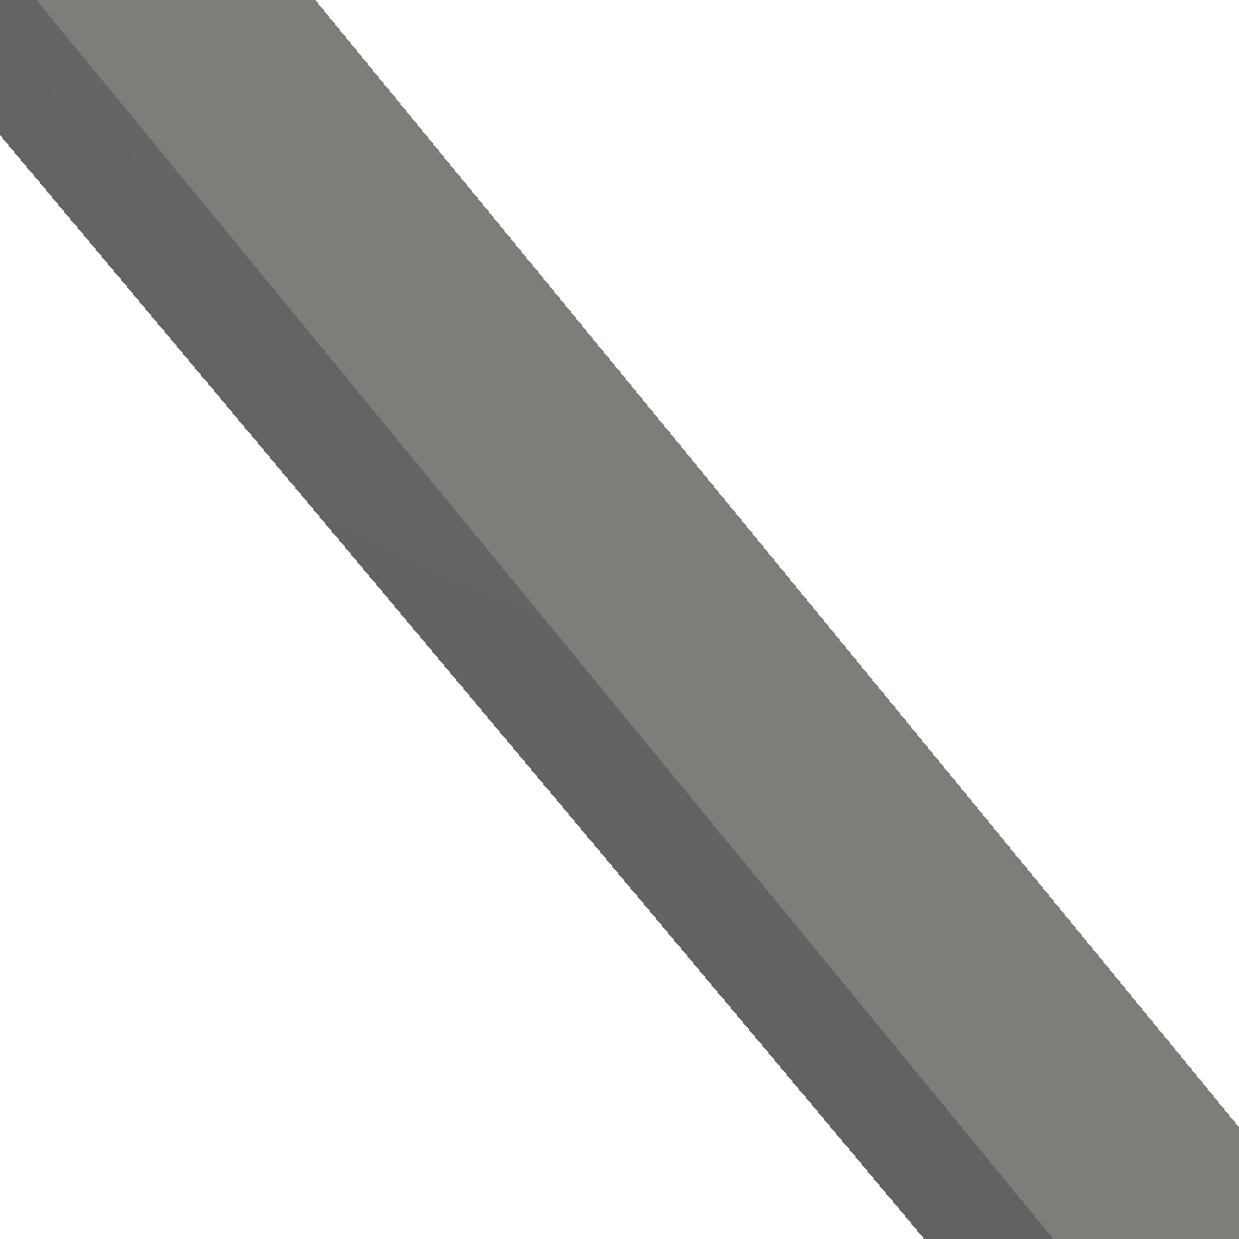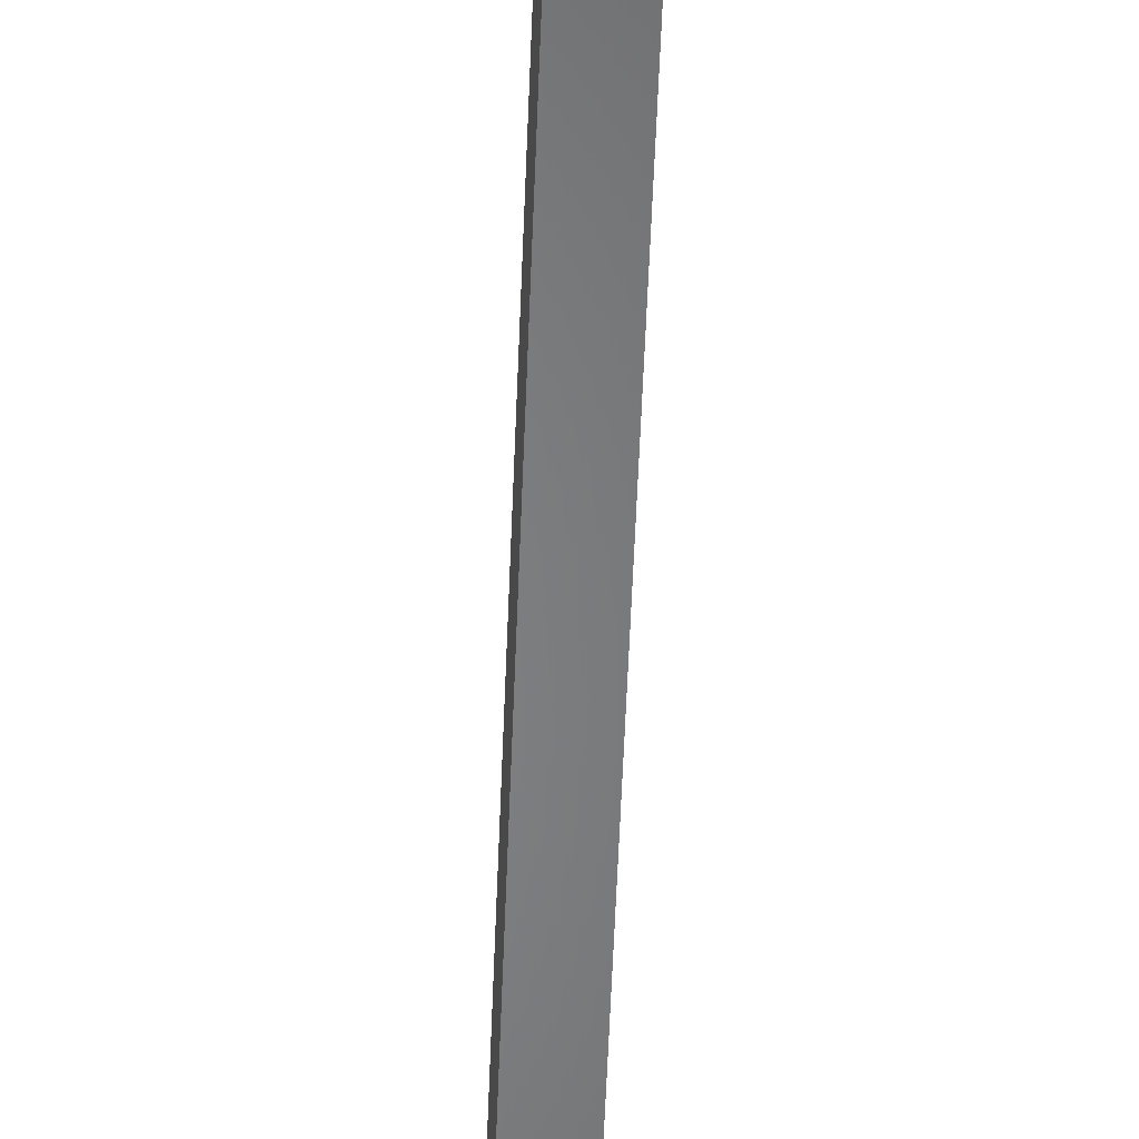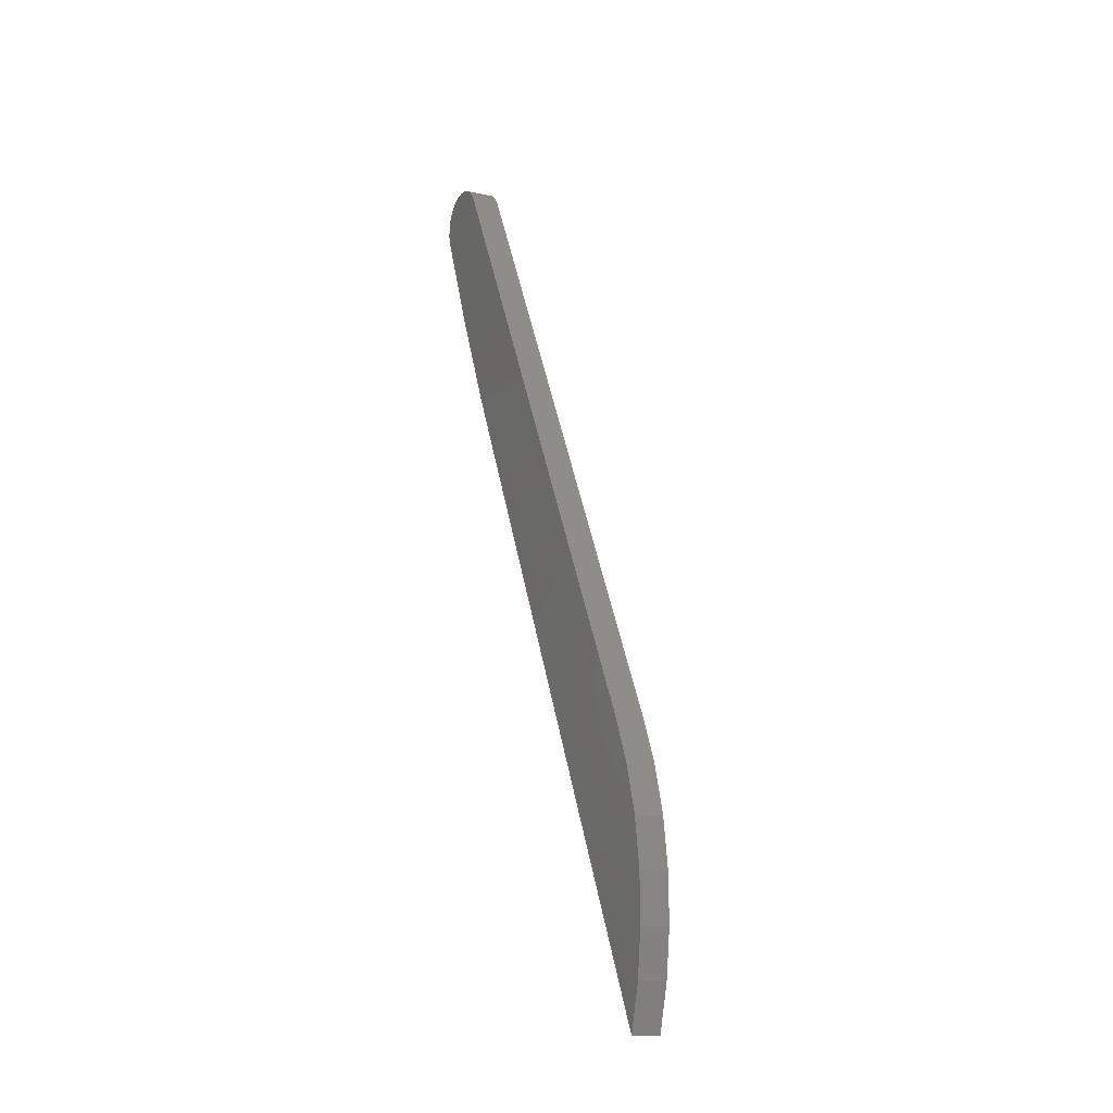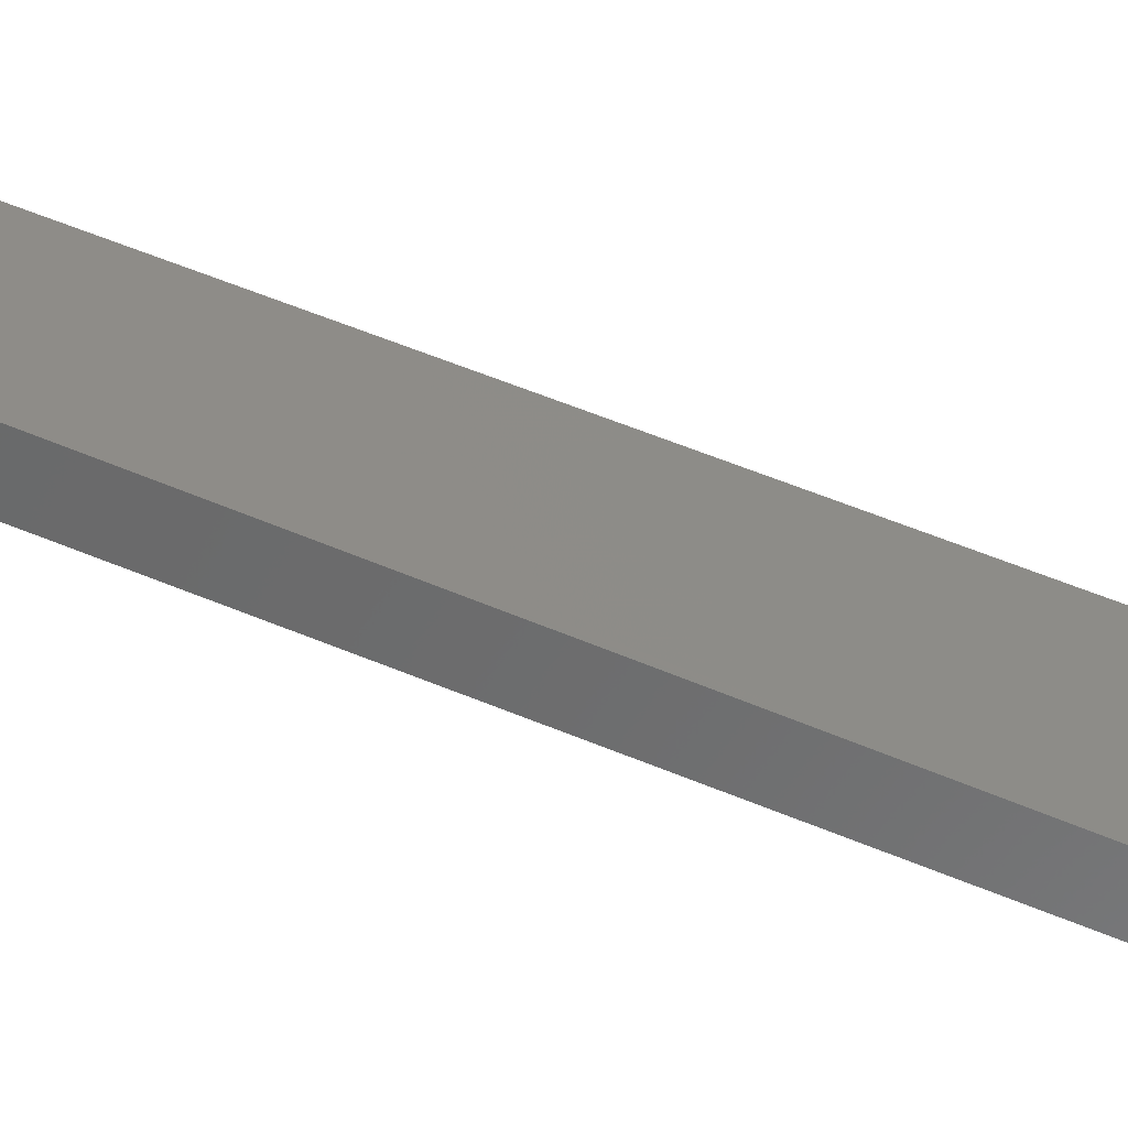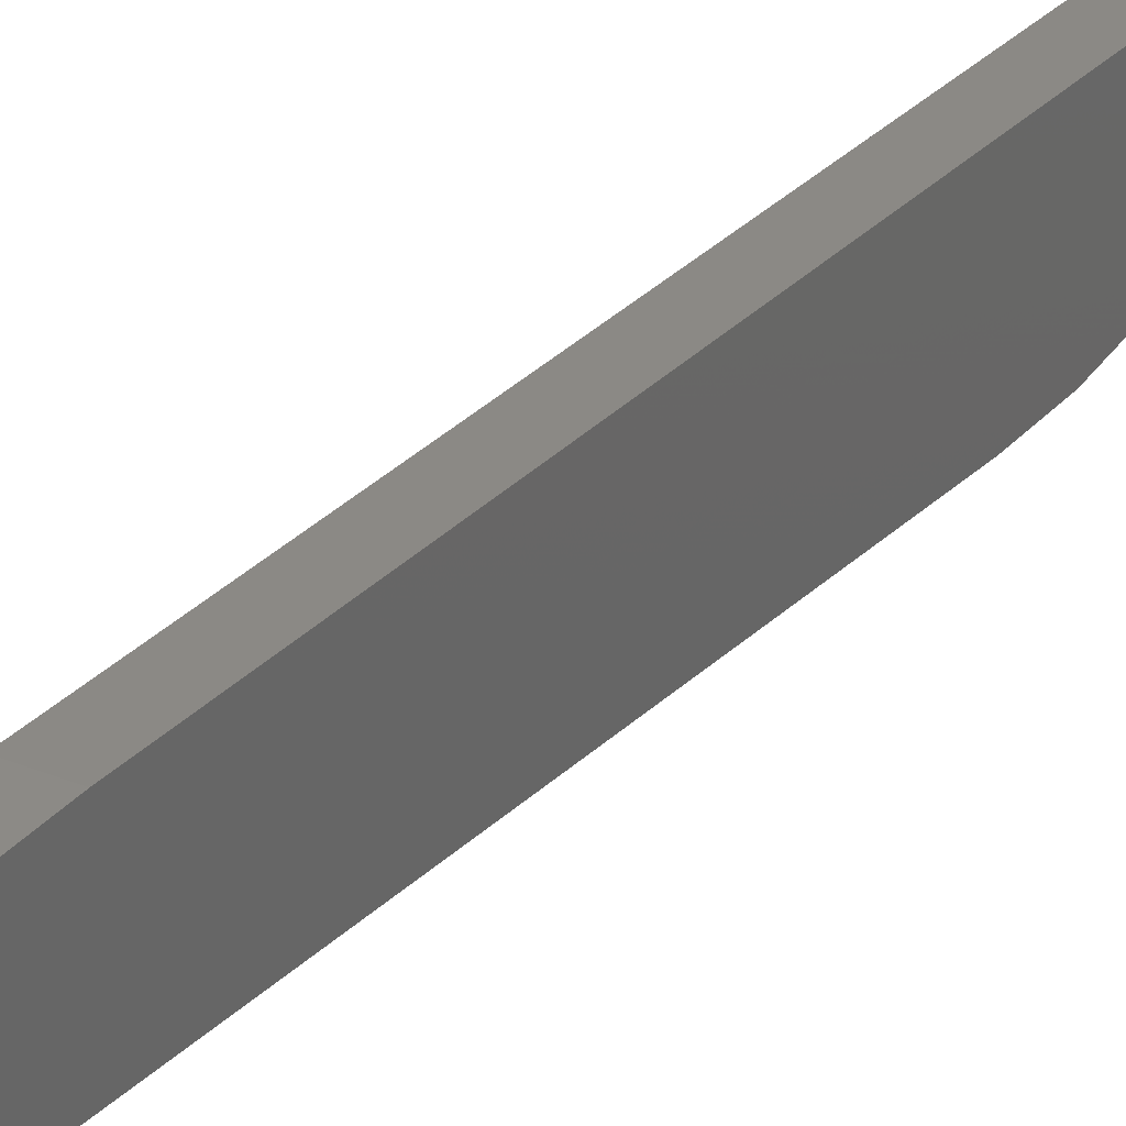
<metadata>
{"format":"stl","ext":"stl","renderer":"f3d","projection":"perspective","resolution":1024,"background":"white","views":[{"elev":-37.9,"azim":20.3,"up":"+Y"},{"elev":-45.3,"azim":-12.6,"up":"+Y"},{"elev":-31.4,"azim":-23.5,"up":"+Z"},{"elev":-53.8,"azim":59.5,"up":"+Y"},{"elev":34.3,"azim":21.8,"up":"+Y"}]}
</metadata>
<code>
# stl→obj: 42 verts, 80 faces
v -0.3118 -0.2778 0.4094
v -0.3109 -0.2819 0.4045
v -0.3099 -0.2844 0.3989
v -0.2281 -0.3431 -0.04177
v -0.2222 -0.3453 -0.07375
v -0.2163 -0.3428 -0.1057
v -0.2104 -0.3356 -0.1371
v -0.2048 -0.3238 -0.1672
v -0.1996 -0.3077 -0.1956
v -0.1947 -0.2875 -0.2218
v -0.2822 -0.2399 0.2497
v -0.2955 -0.2357 0.3212
v -0.3087 -0.2343 0.3928
v -0.3099 -0.2351 0.3989
v -0.3109 -0.2377 0.4045
v -0.3118 -0.2417 0.4094
v -0.3125 -0.247 0.4131
v -0.3129 -0.2532 0.4154
v -0.3131 -0.2598 0.4162
v -0.3129 -0.2664 0.4154
v -0.3125 -0.2725 0.4131
v -0.3013 -0.2399 0.2474
v -0.2139 -0.2875 -0.2242
v -0.2413 -0.3453 -0.07611
v -0.2354 -0.3428 -0.1081
v -0.2296 -0.3356 -0.1394
v -0.224 -0.3238 -0.1696
v -0.2187 -0.3077 -0.198
v -0.2473 -0.3431 -0.04413
v -0.329 -0.2844 0.3965
v -0.329 -0.2351 0.3965
v -0.3279 -0.2343 0.3905
v -0.3301 -0.2819 0.4022
v -0.3316 -0.247 0.4107
v -0.331 -0.2417 0.407
v -0.3146 -0.2357 0.3189
v -0.3301 -0.2377 0.4022
v -0.3316 -0.2725 0.4107
v -0.331 -0.2778 0.407
v -0.3321 -0.2664 0.4131
v -0.3322 -0.2598 0.4139
v -0.3321 -0.2532 0.4131
f 1 2 3
f 1 3 4
f 1 4 5
f 1 5 6
f 1 6 7
f 1 7 8
f 1 8 9
f 1 9 10
f 1 10 11
f 1 11 12
f 1 12 13
f 1 13 14
f 1 14 15
f 1 15 16
f 1 16 17
f 1 17 18
f 1 18 19
f 1 19 20
f 1 20 21
f 22 11 10
f 22 10 23
f 6 5 24
f 6 24 25
f 26 27 8
f 26 8 7
f 26 7 6
f 26 6 25
f 28 23 10
f 28 10 9
f 28 9 8
f 28 8 27
f 29 24 5
f 29 5 4
f 29 4 3
f 29 3 30
f 31 14 13
f 31 13 32
f 33 30 3
f 33 3 2
f 34 17 16
f 34 16 35
f 12 11 22
f 12 22 36
f 12 36 32
f 12 32 13
f 37 35 16
f 37 16 15
f 37 15 14
f 37 14 31
f 1 21 38
f 1 38 39
f 1 39 33
f 1 33 2
f 40 41 42
f 40 42 34
f 40 34 35
f 40 35 37
f 40 37 31
f 40 31 32
f 40 32 36
f 40 36 22
f 40 22 23
f 40 23 28
f 40 28 27
f 40 27 26
f 40 26 25
f 40 25 24
f 40 24 29
f 40 29 30
f 40 30 33
f 40 33 39
f 40 39 38
f 18 17 34
f 18 34 42
f 18 42 41
f 18 41 19
f 20 19 41
f 20 41 40
f 20 40 38
f 20 38 21

</code>
